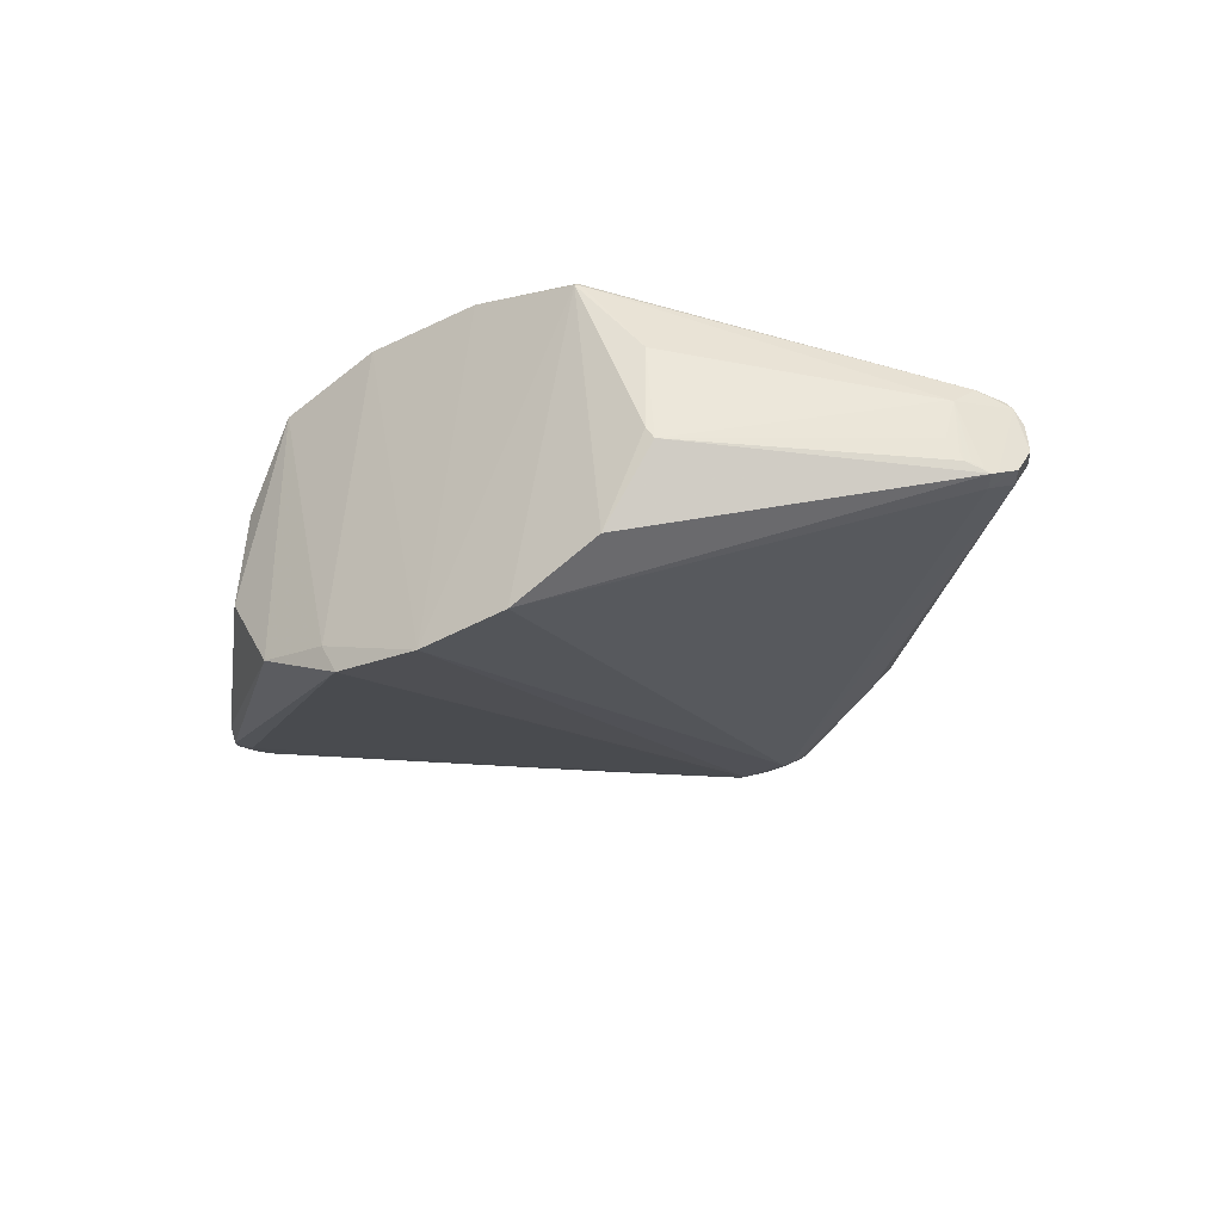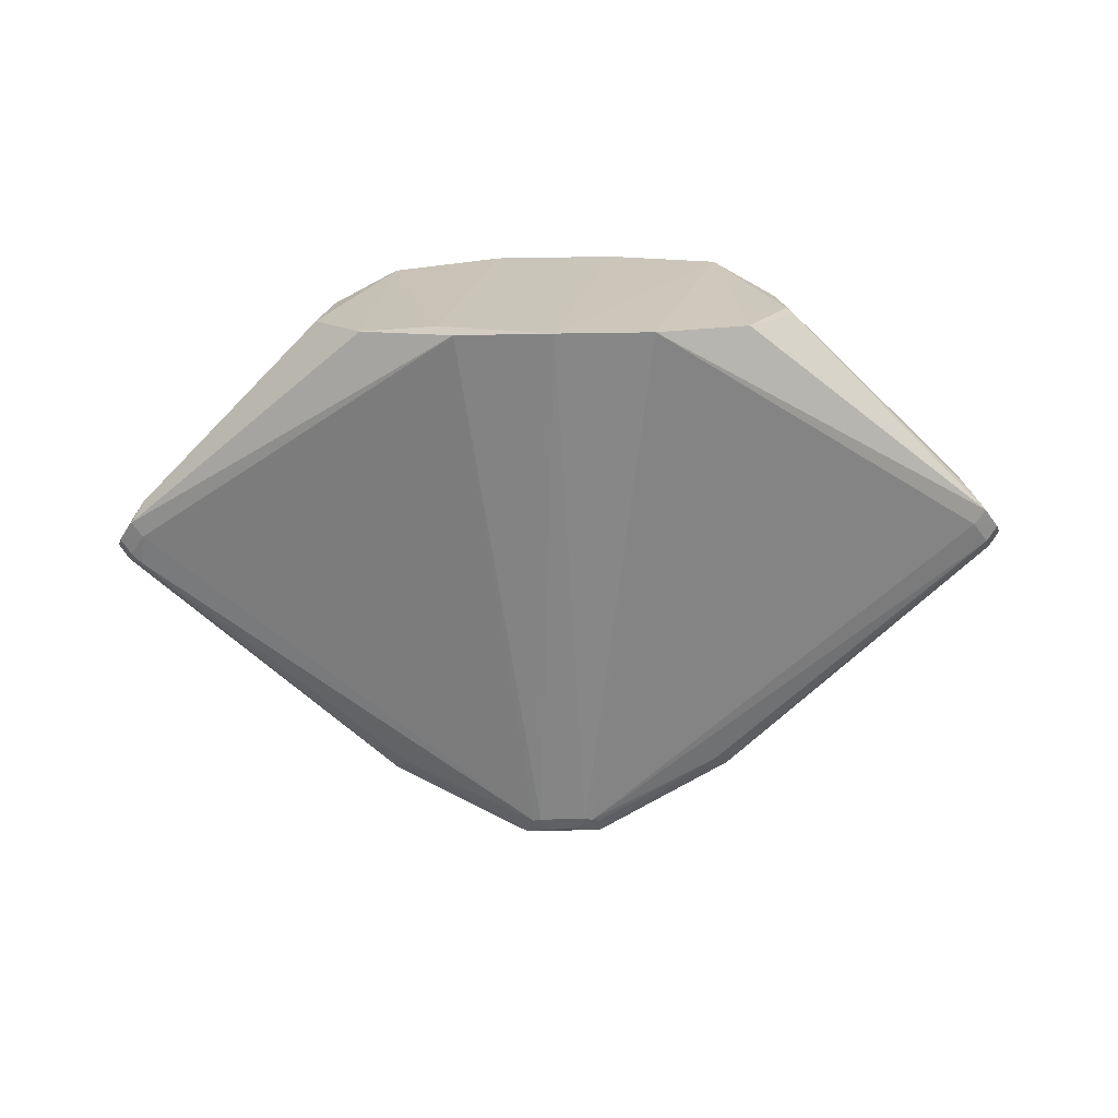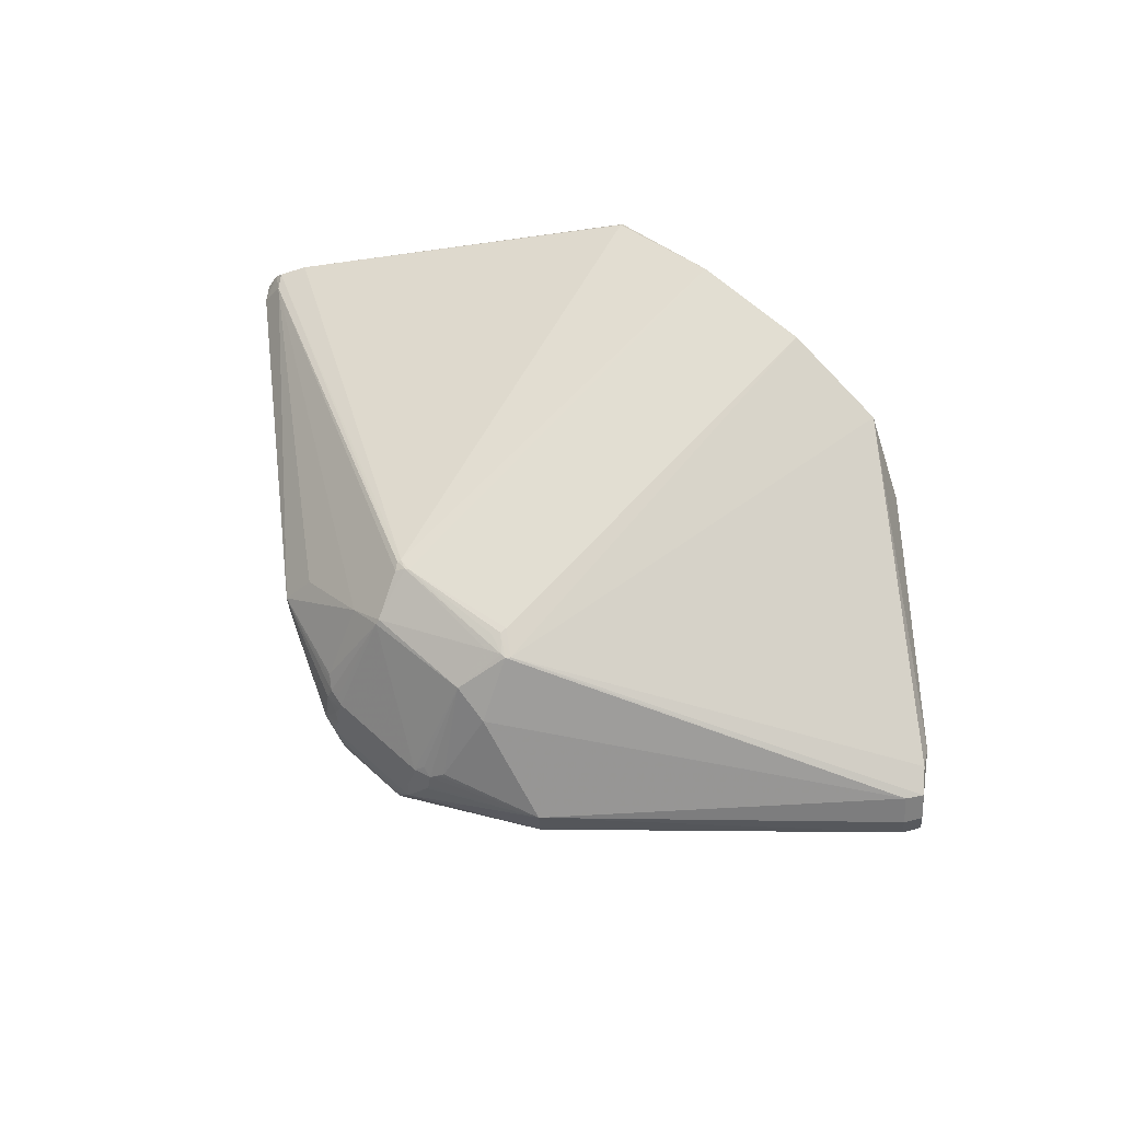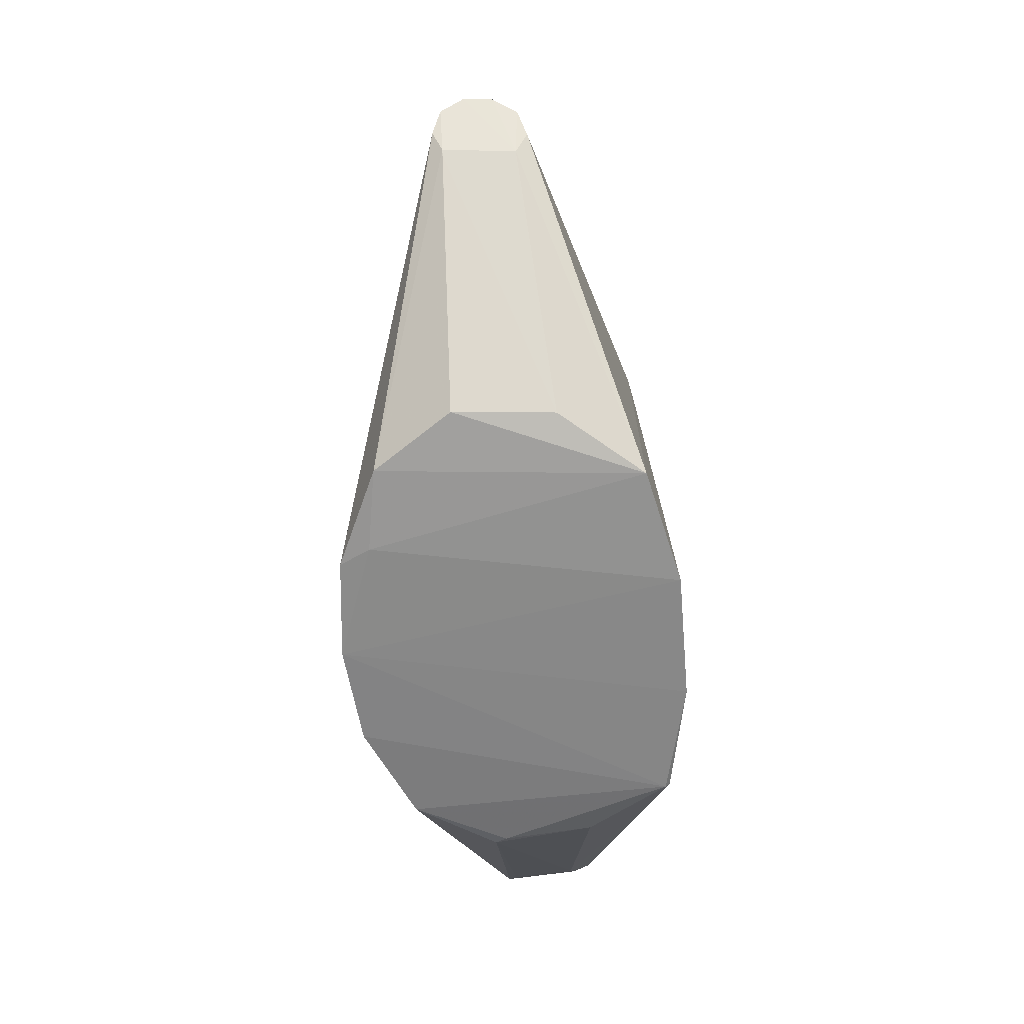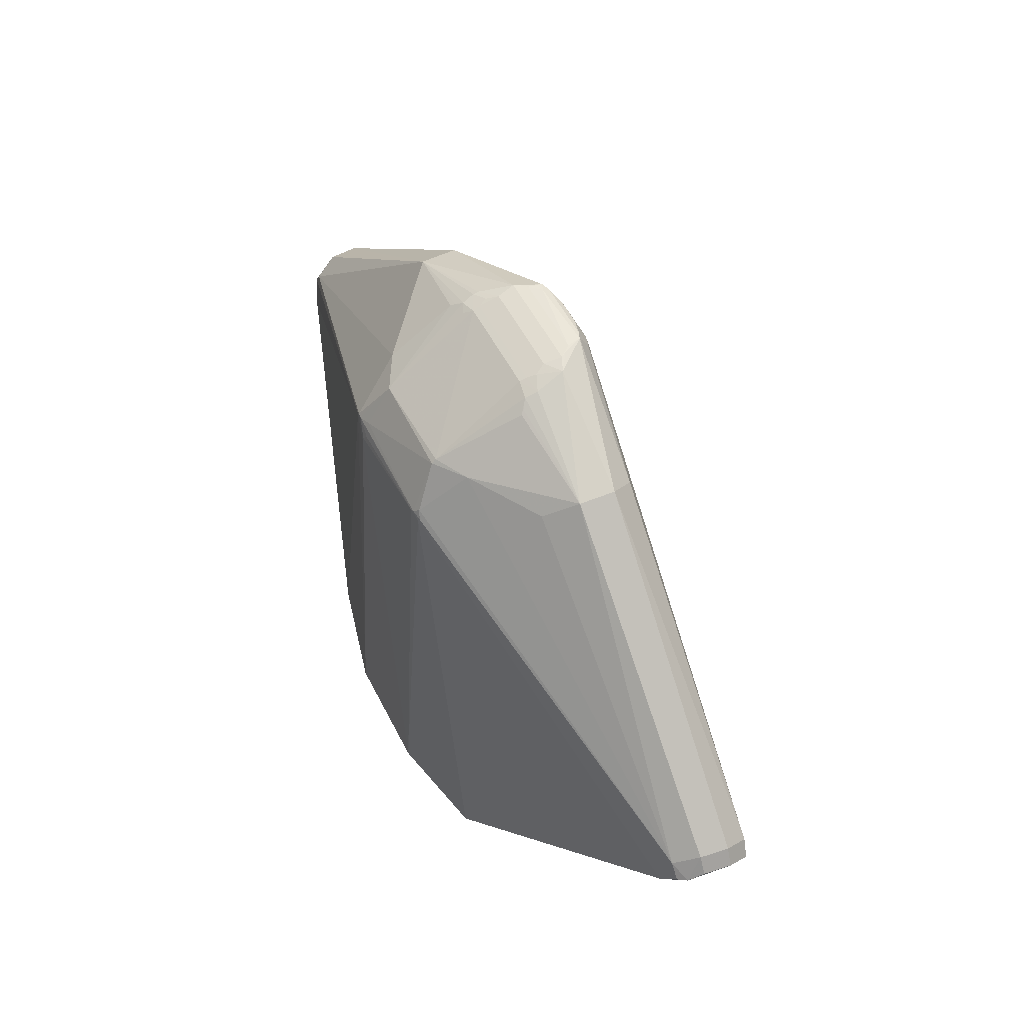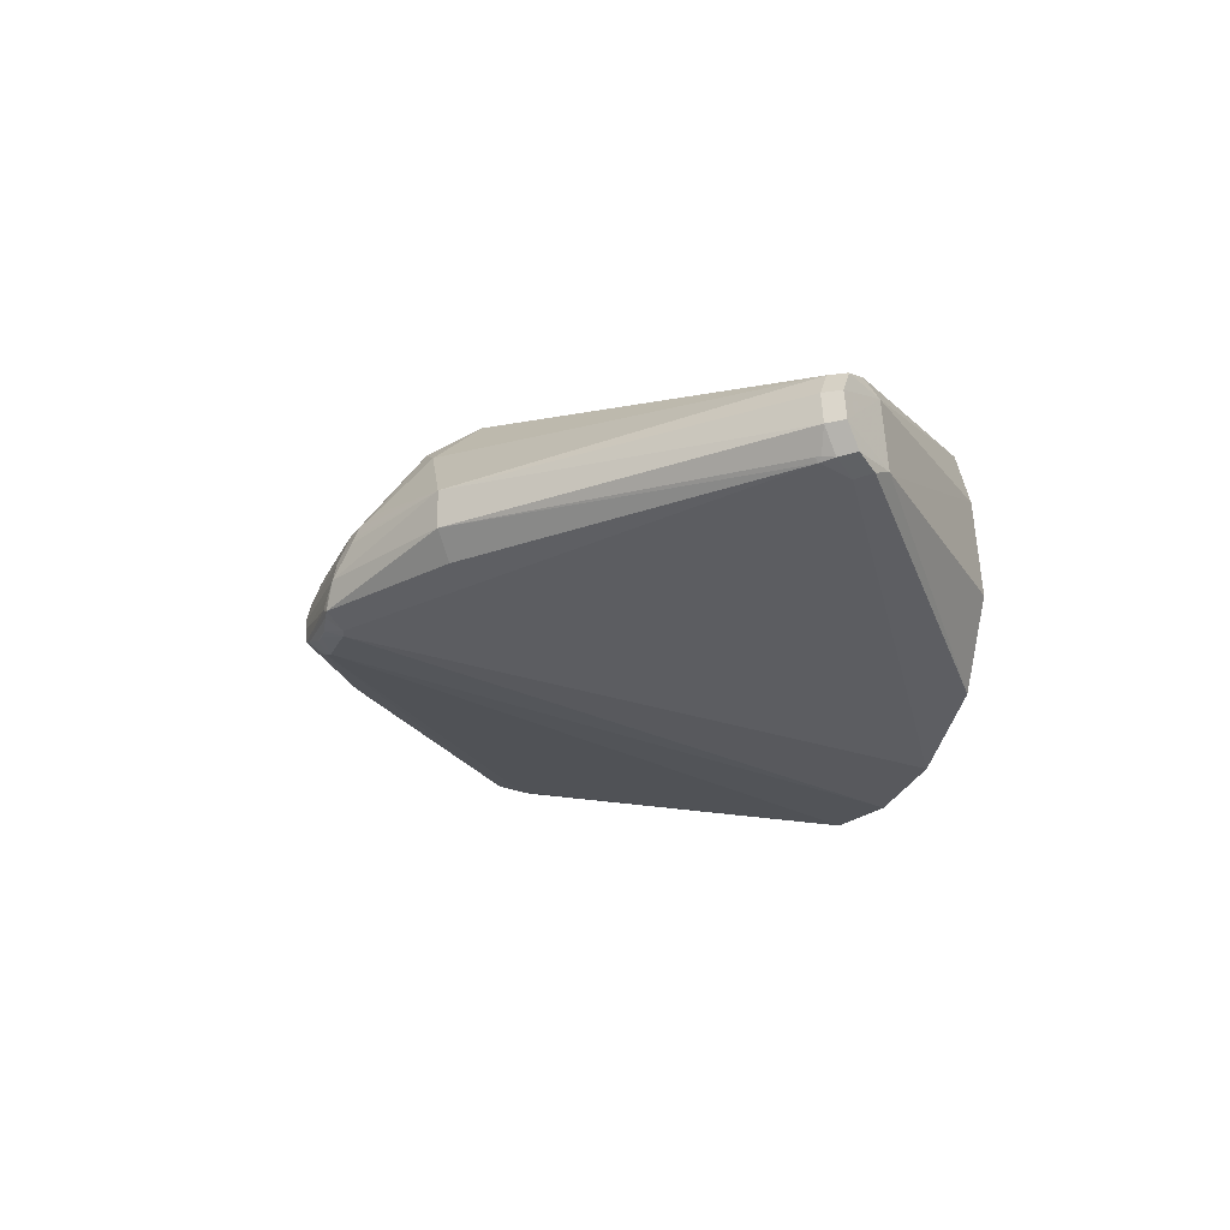
<metadata>
{"format":"obj","ext":"obj","renderer":"f3d","projection":"perspective","resolution":1024,"background":"white","views":[{"elev":-29.2,"azim":36.1,"up":"+Z"},{"elev":-71.5,"azim":0.9,"up":"+Z"},{"elev":65.3,"azim":-137.9,"up":"+Z"},{"elev":-63.4,"azim":-85.2,"up":"+Y"},{"elev":52.4,"azim":63.8,"up":"+Y"},{"elev":-22.4,"azim":-110.1,"up":"+Z"}]}
</metadata>
<code>
v -0.1034 1.36 0.1149
v -0.0608 1.356 0.1383
v 0.1034 1.36 0.1149
v -0.2703 0.8025 0.07838
v -0.2813 0.8006 -0.03487
v -0.2215 0.7943 -0.1243
v -0.1125 0.7897 -0.1735
v -0.07183 0.7718 0.1997
v -0.2009 0.7801 0.1696
v 0 0.7871 -0.1846
v 0.2703 0.8025 0.07838
v 0.2813 0.8006 -0.03487
v 0.2215 0.7943 -0.1243
v 0.1125 0.7897 -0.1735
v 0.07183 0.7718 0.1997
v -0.02782 1.432 -0.07269
v -0.01531 1.45 -0.06444
v -0.03769 1.454 -0.05848
v -0.03712 1.434 -0.07035
v -0.05751 1.455 -0.03132
v -0.08259 1.44 0.0105
v -0.06151 1.44 0.01963
v -0.09014 1.425 0.03747
v -0.08353 1.438 0.01667
v -0.09367 1.421 0.04168
v 0 1.449 -0.06517
v -0.04699 1.455 -0.05474
v -0.05089 1.455 -0.0381
v -0.06216 1.454 -0.02467
v -0.05801 1.449 -0.003693
v -0.06508 1.444 0.008984
v -0.06033 1.437 0.0277
v -0.06897 1.429 0.03722
v -0.08124 1.432 0.03118
v 0.02782 1.432 -0.07269
v 0.01531 1.45 -0.06444
v 0.03769 1.454 -0.05848
v 0.03712 1.434 -0.07035
v 0.05751 1.455 -0.03132
v 0.06151 1.44 0.01963
v 0.09014 1.425 0.03747
v 0.08353 1.438 0.01667
v 0.09367 1.421 0.04168
v 0.04699 1.455 -0.05474
v 0.05089 1.455 -0.0381
v 0.06216 1.454 -0.02467
v 0.05801 1.449 -0.003693
v 0.06508 1.444 0.008984
v 0.06033 1.437 0.0277
v 0.06897 1.429 0.03722
v 0.08124 1.432 0.03118
v -0.208 1.382 0.02614
v -0.2095 1.382 -0.01648
v -0.1927 1.363 -0.04568
v -0.5135 1.089 0.05806
v -0.5273 1.102 0.02984
v -0.5308 1.102 -0.003819
v -0.522 1.086 -0.03195
v -0.5038 1.061 -0.04261
v -0.5262 1.071 0.05745
v -0.5395 1.084 0.03036
v -0.543 1.084 -0.001943
v -0.5347 1.068 -0.02887
v -0.5063 1.047 0.06723
v -0.5174 1.044 -0.03896
v 0.208 1.382 0.02614
v 0.2095 1.382 -0.01648
v 0.1927 1.363 -0.04568
v 0.5135 1.089 0.05806
v 0.5273 1.102 0.02984
v 0.5308 1.102 -0.003819
v 0.522 1.086 -0.03195
v 0.5038 1.061 -0.04261
v 0.5262 1.071 0.05745
v 0.5395 1.084 0.03036
v 0.543 1.084 -0.001943
v 0.5347 1.068 -0.02887
v 0.4989 1.022 -0.02833
v 0.487 1.01 -0.003149
v 0.5063 1.047 0.06723
v 0.5174 1.044 -0.03896
v 0.5124 1.038 -0.03377
v 0.5047 1.029 -0.02931
v 0.4965 1.02 -0.01968
v 0.4914 1.015 -0.009091
v 0.5221 1.051 -0.03384
v -0.0788 1.301 0.1706
v -0.08883 1.297 0.1698
v -0.5145 1.098 -0.02906
v -0.5095 1.103 -0.02906
v -0.5095 1.098 -0.03406
v 0.0831 1.306 0.1673
v 0.07134 1.296 0.1726
v -0.1306 0.7863 -0.139
v -0.06118 1.308 0.1675
v -0.03818 1.457 -0.05063
v 0.07855 1.45 -0.01707
v 0.1881 1.357 0.06325
v 0.07555 1.298 0.1718
v 0.2009 0.7801 0.1746
v 0.2059 0.7801 0.1696
v 0.2009 0.7751 0.1696
v 0.04485 1.437 -0.06657
v 0.08677 1.293 0.1712
v 0.08883 1.297 0.1698
v -0.5039 1.022 -0.02833
v -0.4989 1.017 -0.02833
v 0.06417 1.356 0.1409
v 0.06417 1.361 0.1359
v 0.09065 1.283 0.1708
v -0.05511 1.291 0.1736
v -0.06172 1.284 0.1754
v -0.06279 1.275 0.176
v 0.534 1.074 0.04794
v -0.08485 1.301 0.17
v 0.2734 0.7958 -0.02175
v -0.495 1.024 0.0534
v -0.49 1.019 0.0534
v 0.4944 1.021 0.04437
v 0.4894 1.016 0.04437
f 57 63 62
f 53 57 52
f 72 73 38
f 10 16 35
f 59 91 19
f 58 91 59
f 59 63 58
f 63 57 58
f 65 63 59
f 90 53 91
f 57 53 90
f 68 72 38
f 91 53 54
f 54 19 91
f 29 53 52
f 116 102 13
f 15 8 10
f 10 102 15
f 73 72 77
f 7 65 59
f 59 19 7
f 7 19 16
f 7 16 10
f 89 58 57
f 57 90 89
f 91 58 89
f 89 90 91
f 26 35 16
f 103 68 38
f 103 44 68
f 8 15 113
f 5 9 4
f 14 102 10
f 14 13 102
f 10 35 14
f 38 73 14
f 14 35 38
f 116 13 12
f 81 12 13
f 73 77 81
f 81 14 73
f 13 14 81
f 11 102 116
f 116 12 11
f 65 7 6
f 6 9 5
f 62 63 106
f 63 65 106
f 106 6 5
f 65 6 106
f 16 19 17
f 17 26 16
f 38 35 36
f 35 26 36
f 26 17 36
f 88 60 64
f 88 113 112
f 64 9 88
f 88 9 8
f 8 113 88
f 100 15 102
f 100 104 15
f 117 9 64
f 117 4 9
f 64 60 117
f 62 106 117
f 52 57 56
f 56 57 62
f 29 28 20
f 42 49 51
f 25 23 52
f 109 49 32
f 32 2 109
f 9 6 94
f 94 6 7
f 8 9 94
f 10 8 94
f 94 7 10
f 5 4 107
f 107 106 5
f 97 48 42
f 47 48 97
f 66 97 42
f 42 51 66
f 76 77 71
f 71 77 72
f 96 44 27
f 19 54 27
f 27 28 96
f 27 54 53
f 27 20 28
f 53 29 27
f 29 20 27
f 38 36 37
f 37 103 38
f 44 103 37
f 60 88 55
f 55 56 60
f 52 56 55
f 101 100 102
f 102 11 101
f 100 101 80
f 60 56 61
f 61 117 60
f 61 56 62
f 62 117 61
f 50 49 109
f 109 51 50
f 50 51 49
f 40 48 47
f 40 49 42
f 42 48 40
f 22 30 31
f 31 24 22
f 22 24 32
f 2 32 33
f 32 24 34
f 34 33 32
f 52 23 34
f 34 24 52
f 2 33 34
f 23 25 34
f 25 2 34
f 31 30 21
f 21 24 31
f 21 30 29
f 21 29 52
f 52 24 21
f 12 79 119
f 119 101 11
f 119 80 101
f 78 79 12
f 78 81 83
f 12 81 78
f 83 119 78
f 4 117 118
f 118 107 4
f 47 97 46
f 66 71 67
f 97 66 67
f 44 97 67
f 68 44 67
f 72 68 67
f 67 71 72
f 43 51 109
f 3 98 66
f 3 43 109
f 66 43 3
f 18 17 19
f 19 27 18
f 112 111 87
f 104 100 110
f 110 80 104
f 100 80 110
f 52 55 1
f 1 2 25
f 1 25 52
f 83 81 82
f 82 119 83
f 120 11 12
f 12 119 120
f 120 119 11
f 86 81 77
f 86 82 81
f 119 82 86
f 85 119 79
f 79 78 85
f 39 97 44
f 39 46 97
f 41 66 51
f 51 43 41
f 41 43 66
f 93 111 112
f 112 113 93
f 93 87 111
f 99 87 93
f 93 113 15
f 15 104 93
f 104 99 93
f 115 87 2
f 2 1 115
f 115 88 112
f 112 87 115
f 115 55 88
f 115 1 55
f 109 2 108
f 108 3 109
f 108 92 3
f 99 92 108
f 84 78 119
f 119 85 84
f 84 85 78
f 45 44 96
f 45 39 44
f 96 28 45
f 46 39 45
f 66 98 69
f 98 3 69
f 3 92 69
f 105 99 104
f 105 92 99
f 105 69 92
f 2 87 95
f 95 108 2
f 95 87 99
f 99 108 95
f 66 69 70
f 70 71 66
f 76 71 70
f 70 75 76
f 69 105 74
f 104 80 74
f 74 105 104
f 76 75 114
f 114 77 76
f 75 70 114
f 114 86 77
f 119 86 114
f 80 119 114
f 114 74 80
f 69 74 114
f 114 70 69
f 22 40 47
f 47 30 22
f 22 32 49
f 49 40 22
f 106 107 118
f 118 117 106
f 46 30 47
f 29 30 46
f 18 37 36
f 18 36 17
f 18 27 44
f 44 37 18
f 29 46 45
f 45 28 29

</code>
